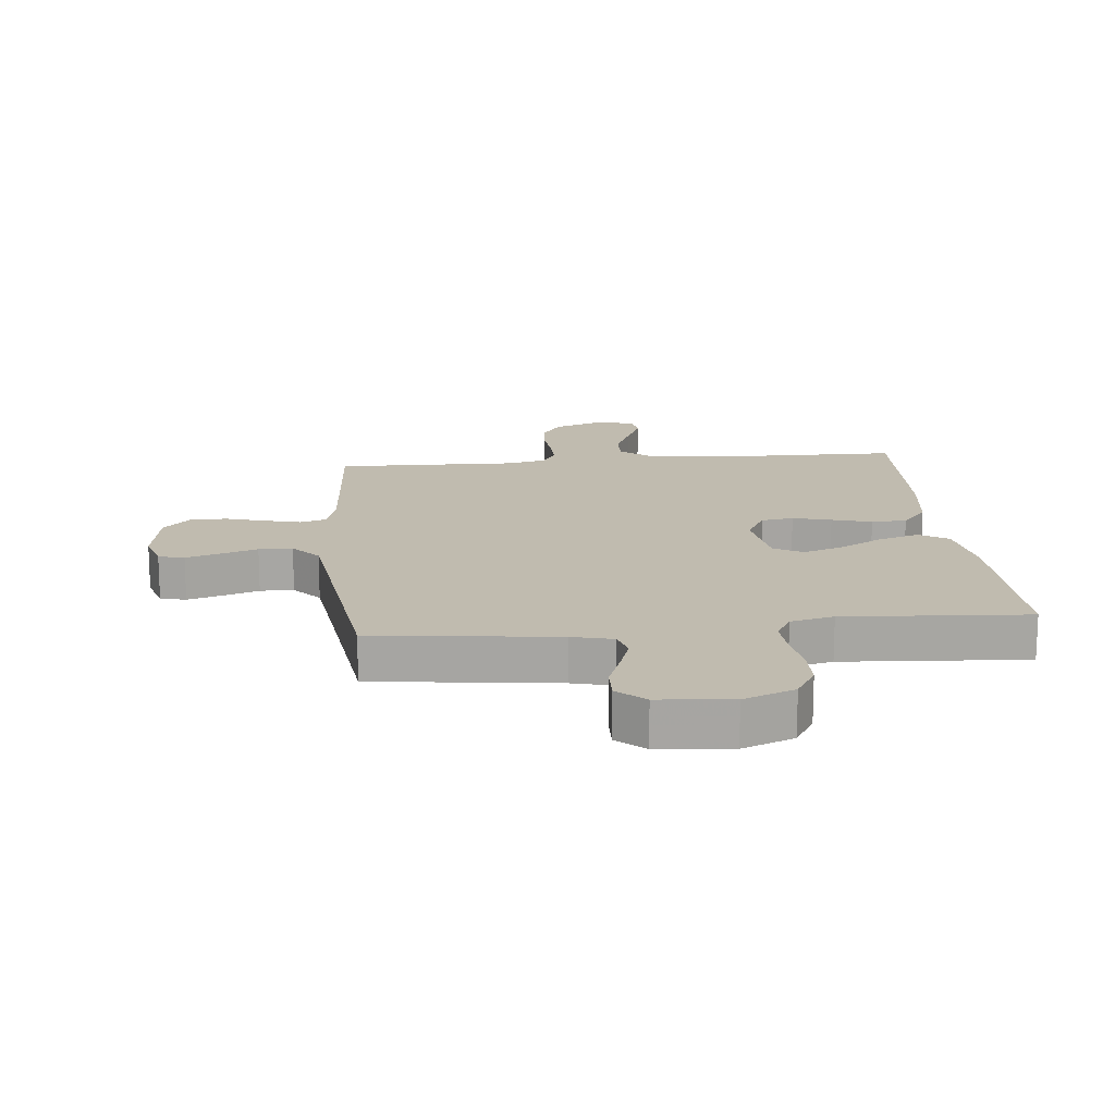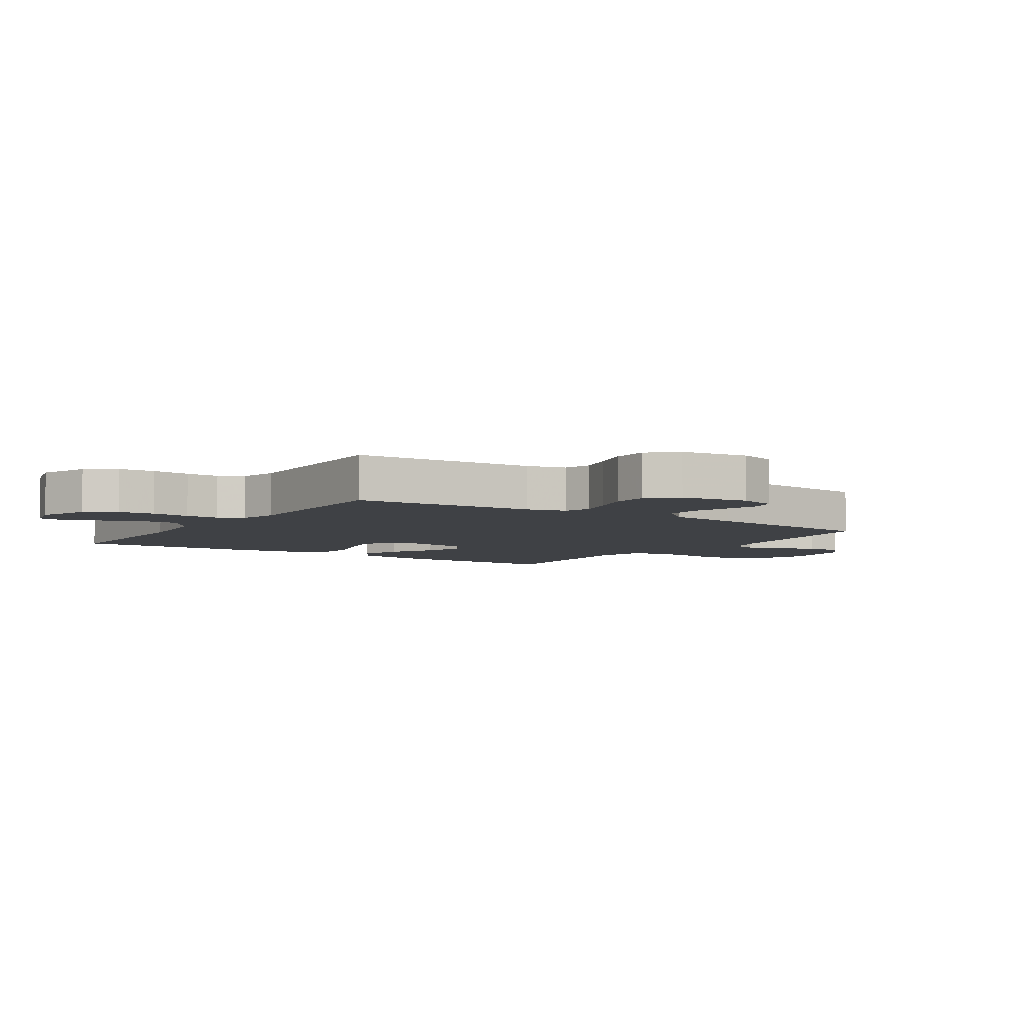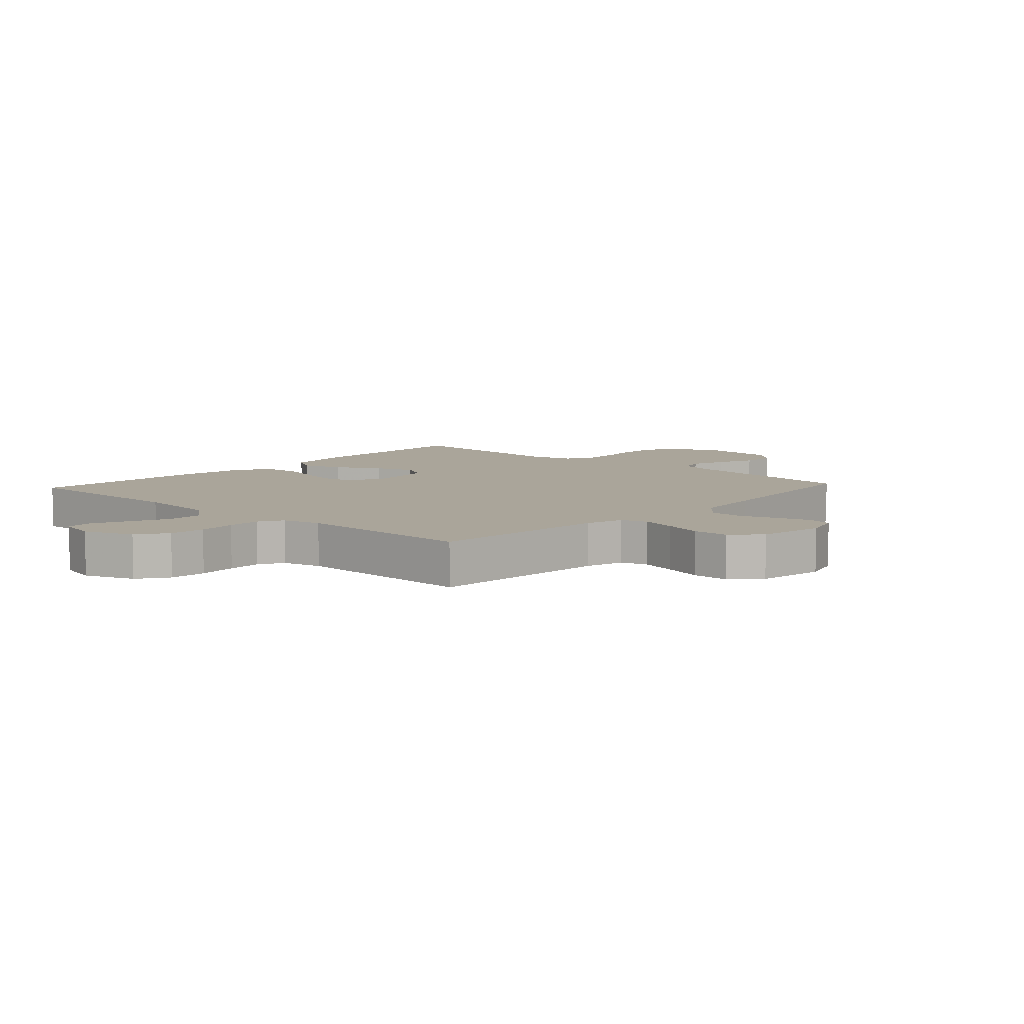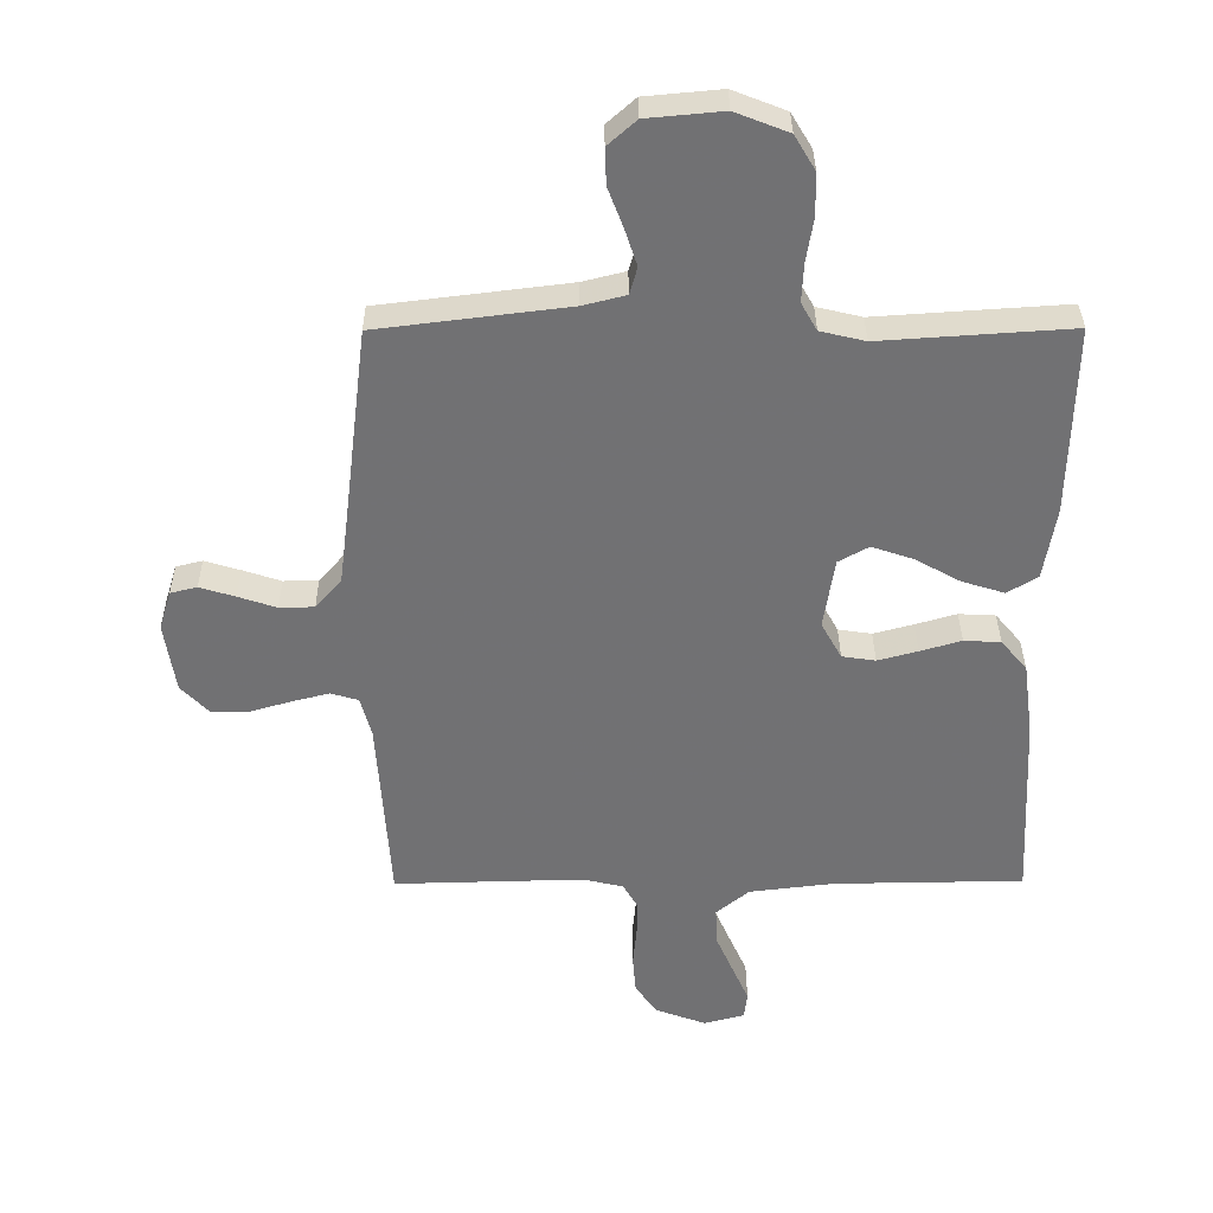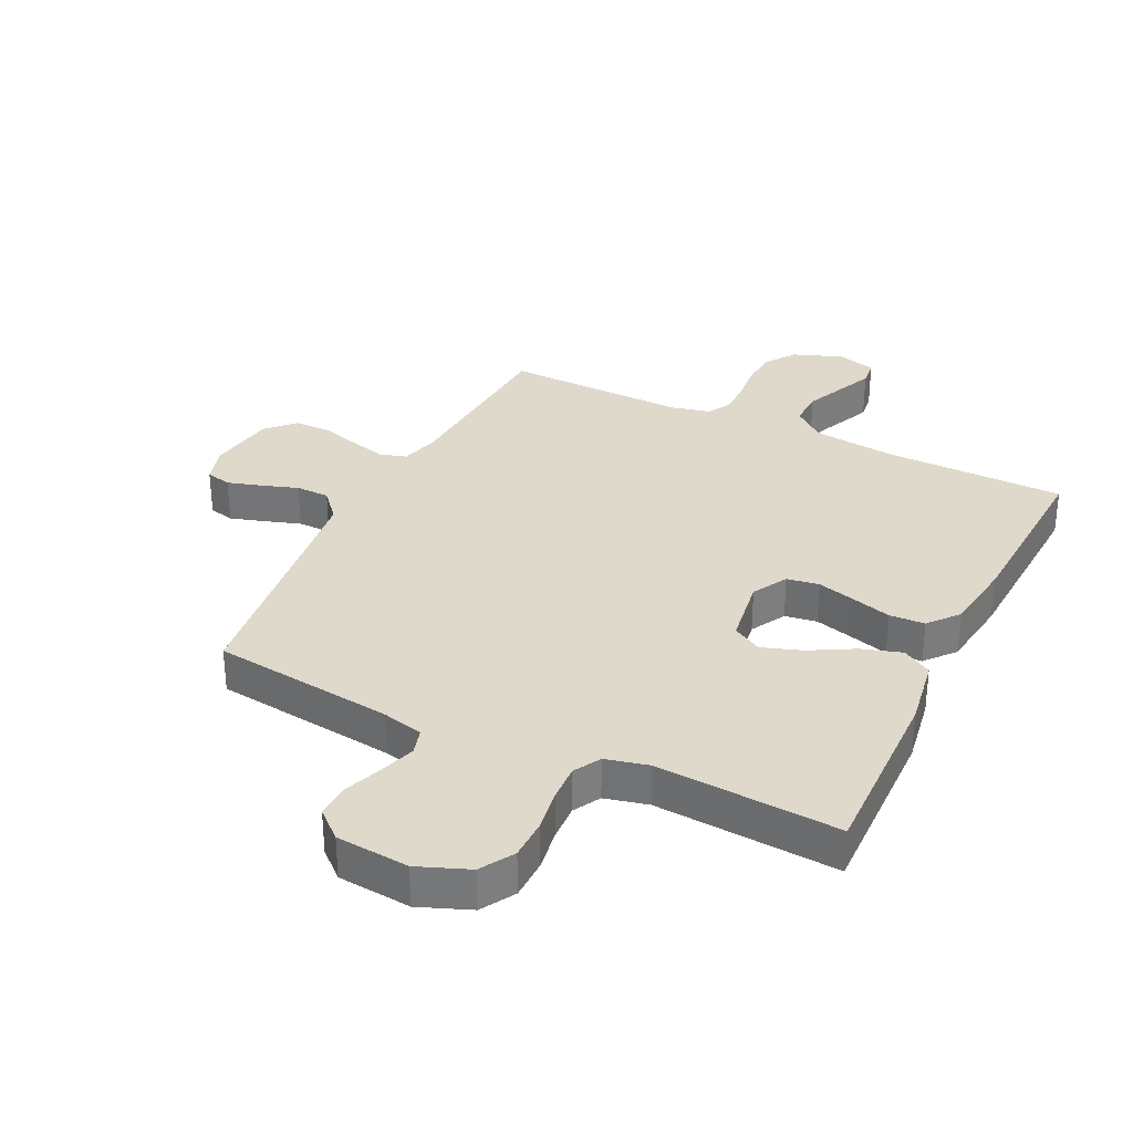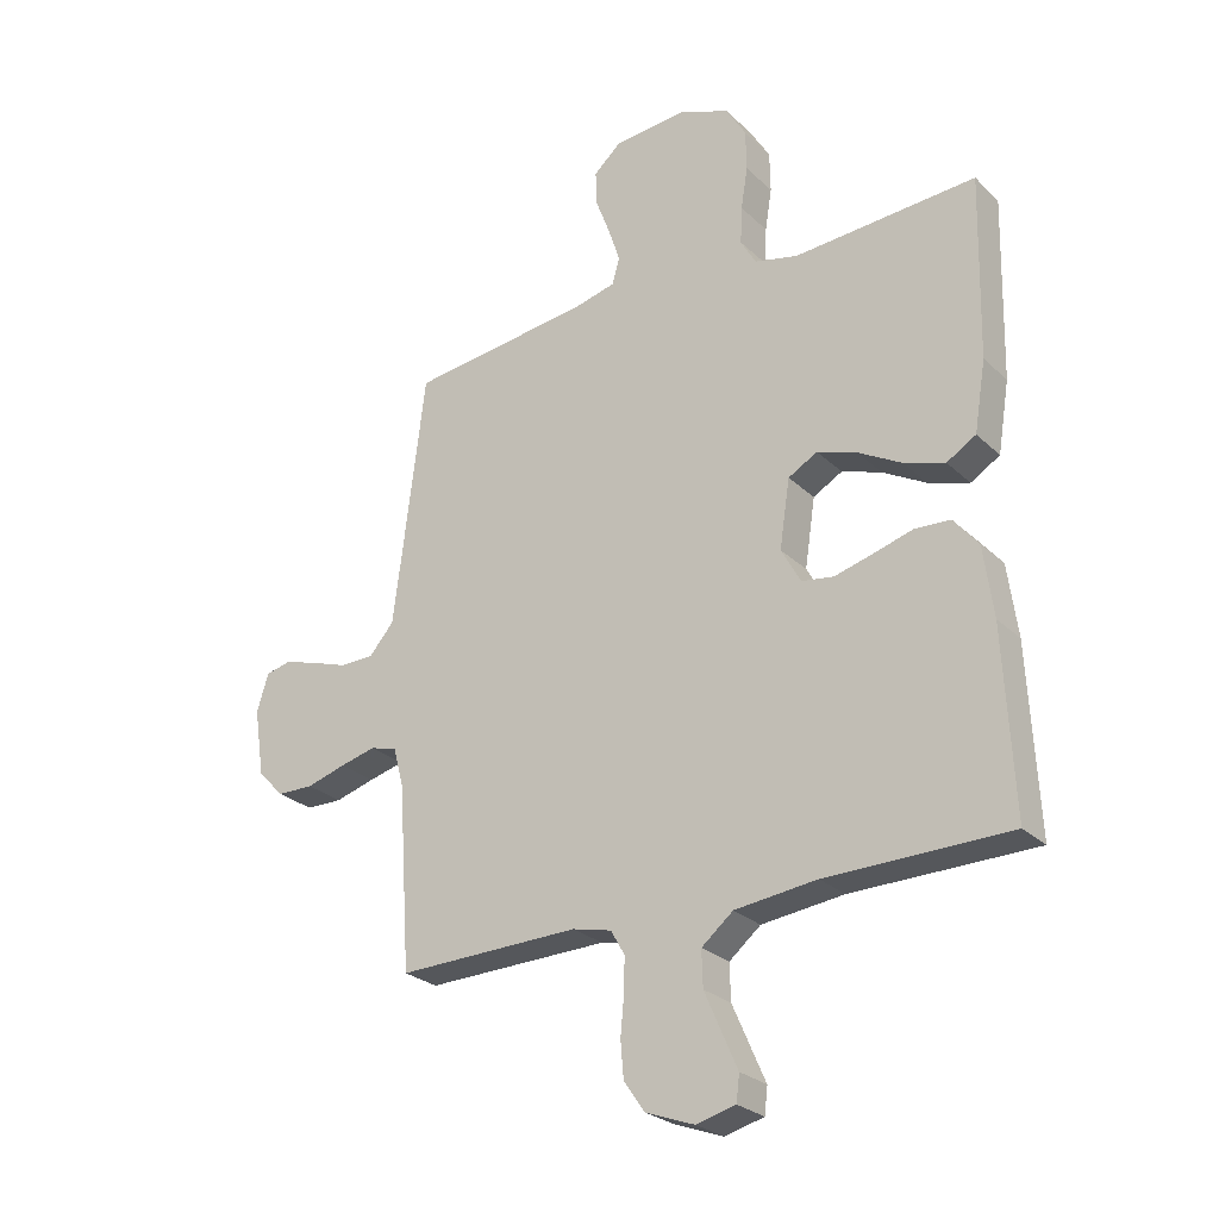
<metadata>
{"format":"obj","ext":"obj","renderer":"f3d","projection":"perspective","resolution":1024,"background":"white","views":[{"elev":16.2,"azim":-5.7,"up":"+Y"},{"elev":-5.4,"azim":-123.9,"up":"+Y"},{"elev":7.6,"azim":-137.6,"up":"+Y"},{"elev":34.7,"azim":-0.4,"up":"+Z"},{"elev":32.3,"azim":25.9,"up":"+Y"},{"elev":-26.2,"azim":34.8,"up":"+Z"}]}
</metadata>
<code>
v 0.5 0.07 0.5
v 0.493 0.07 0.2
v 0.474 0.07 0.085
v 0.426 0.07 0.056
v 0.359 0.07 0.077
v 0.287 0.07 0.117
v 0.222 0.07 0.139
v 0.174 0.07 0.112
v 0.157 0.07 0
v 0.189 0.07 -0.058
v 0.242 0.07 -0.066
v 0.305 0.07 -0.049
v 0.37 0.07 -0.03
v 0.428 0.07 -0.033
v 0.469 0.07 -0.082
v 0.485 0.07 -0.2
v 0.5 0.07 -0.5
v 0.2 0.07 -0.504
v 0.065 0.07 -0.52
v 0.013 0.07 -0.563
v 0.015 0.07 -0.622
v 0.043 0.07 -0.686
v 0.069 0.07 -0.745
v 0.064 0.07 -0.788
v 0 0.07 -0.805
v -0.081 0.07 -0.775
v -0.115 0.07 -0.726
v -0.12 0.07 -0.666
v -0.114 0.07 -0.603
v -0.113 0.07 -0.548
v -0.136 0.07 -0.508
v -0.2 0.07 -0.493
v -0.5 0.07 -0.5
v -0.52 0.07 -0.2
v -0.537 0.07 -0.136
v -0.581 0.07 -0.123
v -0.64 0.07 -0.138
v -0.705 0.07 -0.157
v -0.765 0.07 -0.156
v -0.808 0.07 -0.111
v -0.825 0.07 0
v -0.806 0.07 0.062
v -0.764 0.07 0.072
v -0.708 0.07 0.055
v -0.648 0.07 0.035
v -0.593 0.07 0.036
v -0.552 0.07 0.083
v -0.537 0.07 0.2
v -0.5 0.07 0.5
v -0.2 0.07 0.537
v -0.132 0.07 0.554
v -0.12 0.07 0.597
v -0.139 0.07 0.655
v -0.163 0.07 0.718
v -0.165 0.07 0.775
v -0.12 0.07 0.815
v 0 0.07 0.826
v 0.084 0.07 0.793
v 0.117 0.07 0.738
v 0.118 0.07 0.671
v 0.107 0.07 0.602
v 0.104 0.07 0.541
v 0.129 0.07 0.497
v 0.2 0.07 0.48
v 0.5 0 0.5
v 0.493 0 0.2
v 0.474 0 0.085
v 0.426 0 0.056
v 0.359 0 0.077
v 0.287 0 0.117
v 0.222 0 0.139
v 0.174 0 0.112
v 0.157 0 0
v 0.189 0 -0.058
v 0.242 0 -0.066
v 0.305 0 -0.049
v 0.37 0 -0.03
v 0.428 0 -0.033
v 0.469 0 -0.082
v 0.485 0 -0.2
v 0.5 0 -0.5
v 0.2 0 -0.504
v 0.065 0 -0.52
v 0.013 0 -0.563
v 0.015 0 -0.622
v 0.043 0 -0.686
v 0.069 0 -0.745
v 0.064 0 -0.788
v 0 0 -0.805
v -0.081 0 -0.775
v -0.115 0 -0.726
v -0.12 0 -0.666
v -0.114 0 -0.603
v -0.113 0 -0.548
v -0.136 0 -0.508
v -0.2 0 -0.493
v -0.5 0 -0.5
v -0.52 0 -0.2
v -0.537 0 -0.136
v -0.581 0 -0.123
v -0.64 0 -0.138
v -0.705 0 -0.157
v -0.765 0 -0.156
v -0.808 0 -0.111
v -0.825 0 0
v -0.806 0 0.062
v -0.764 0 0.072
v -0.708 0 0.055
v -0.648 0 0.035
v -0.593 0 0.036
v -0.552 0 0.083
v -0.537 0 0.2
v -0.5 0 0.5
v -0.2 0 0.537
v -0.132 0 0.554
v -0.12 0 0.597
v -0.139 0 0.655
v -0.163 0 0.718
v -0.165 0 0.775
v -0.12 0 0.815
v 0 0 0.826
v 0.084 0 0.793
v 0.117 0 0.738
v 0.118 0 0.671
v 0.107 0 0.602
v 0.104 0 0.541
v 0.129 0 0.497
v 0.2 0 0.48
f 58 59 60 61
f 58 61 62
f 57 58 62
f 56 57 62
f 53 54 55 56
f 52 53 56 62
f 51 52 62 63
f 48 49 50
f 47 48 50 51
f 46 47 51 63
f 42 43 44 45
f 40 41 42 45
f 40 45 46
f 37 38 39 40
f 36 37 40 46
f 35 36 46 63
f 32 33 34
f 31 32 34 35
f 26 27 28 29
f 26 29 30
f 25 26 30
f 22 23 24 25
f 21 22 25 30
f 20 21 30 31
f 15 16 17 18
f 15 18 19
f 12 13 14 15
f 11 12 15 19
f 10 11 19 20
f 3 4 5 6
f 3 6 7
f 64 1 2 3
f 64 3 7
f 63 64 7 8
f 35 63 8 9
f 20 31 35
f 9 10 20 35
f 125 124 123 122
f 126 125 122
f 126 122 121
f 126 121 120
f 120 119 118 117
f 126 120 117 116
f 127 126 116 115
f 114 113 112
f 115 114 112 111
f 127 115 111 110
f 109 108 107 106
f 109 106 105 104
f 110 109 104
f 104 103 102 101
f 110 104 101 100
f 127 110 100 99
f 98 97 96
f 99 98 96 95
f 93 92 91 90
f 94 93 90
f 94 90 89
f 89 88 87 86
f 94 89 86 85
f 95 94 85 84
f 82 81 80 79
f 83 82 79
f 79 78 77 76
f 83 79 76 75
f 84 83 75 74
f 70 69 68 67
f 71 70 67
f 67 66 65 128
f 71 67 128
f 72 71 128 127
f 73 72 127 99
f 99 95 84
f 99 84 74 73
f 1 65 66 2
f 2 66 67 3
f 3 67 68 4
f 4 68 69 5
f 5 69 70 6
f 6 70 71 7
f 7 71 72 8
f 8 72 73 9
f 9 73 74 10
f 10 74 75 11
f 11 75 76 12
f 12 76 77 13
f 13 77 78 14
f 14 78 79 15
f 15 79 80 16
f 16 80 81 17
f 17 81 82 18
f 18 82 83 19
f 19 83 84 20
f 20 84 85 21
f 21 85 86 22
f 22 86 87 23
f 23 87 88 24
f 24 88 89 25
f 25 89 90 26
f 26 90 91 27
f 27 91 92 28
f 28 92 93 29
f 29 93 94 30
f 30 94 95 31
f 31 95 96 32
f 32 96 97 33
f 33 97 98 34
f 34 98 99 35
f 35 99 100 36
f 36 100 101 37
f 37 101 102 38
f 38 102 103 39
f 39 103 104 40
f 40 104 105 41
f 41 105 106 42
f 42 106 107 43
f 43 107 108 44
f 44 108 109 45
f 45 109 110 46
f 46 110 111 47
f 47 111 112 48
f 48 112 113 49
f 49 113 114 50
f 50 114 115 51
f 51 115 116 52
f 52 116 117 53
f 53 117 118 54
f 54 118 119 55
f 55 119 120 56
f 56 120 121 57
f 57 121 122 58
f 58 122 123 59
f 59 123 124 60
f 60 124 125 61
f 61 125 126 62
f 62 126 127 63
f 63 127 128 64
f 64 128 65 1

</code>
